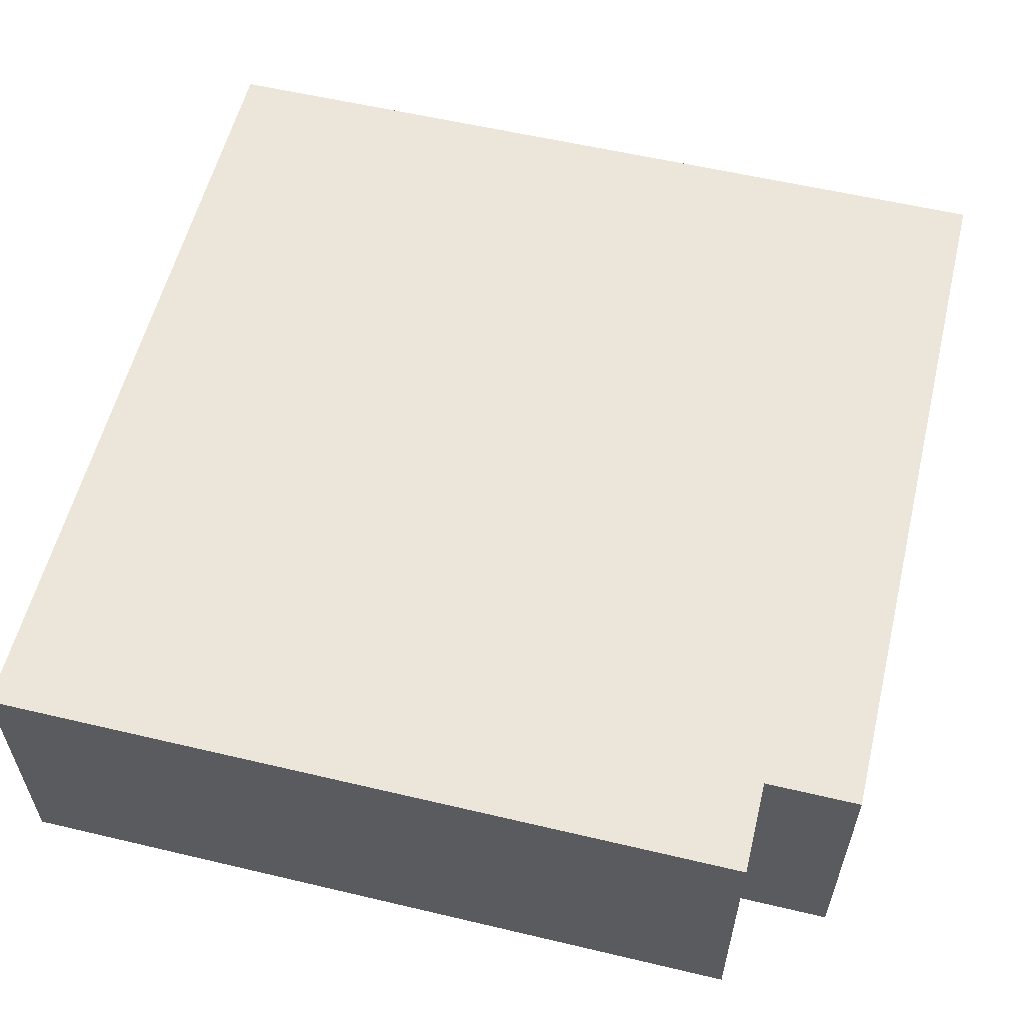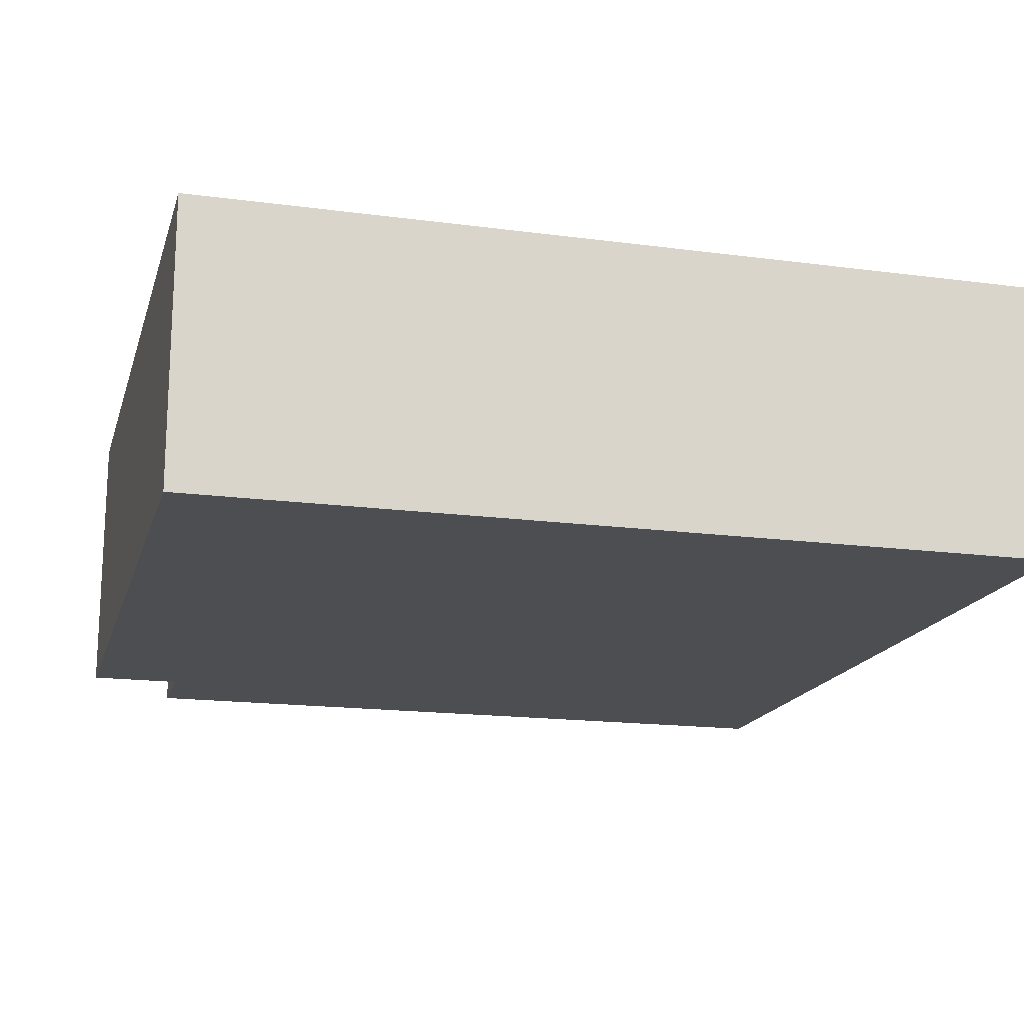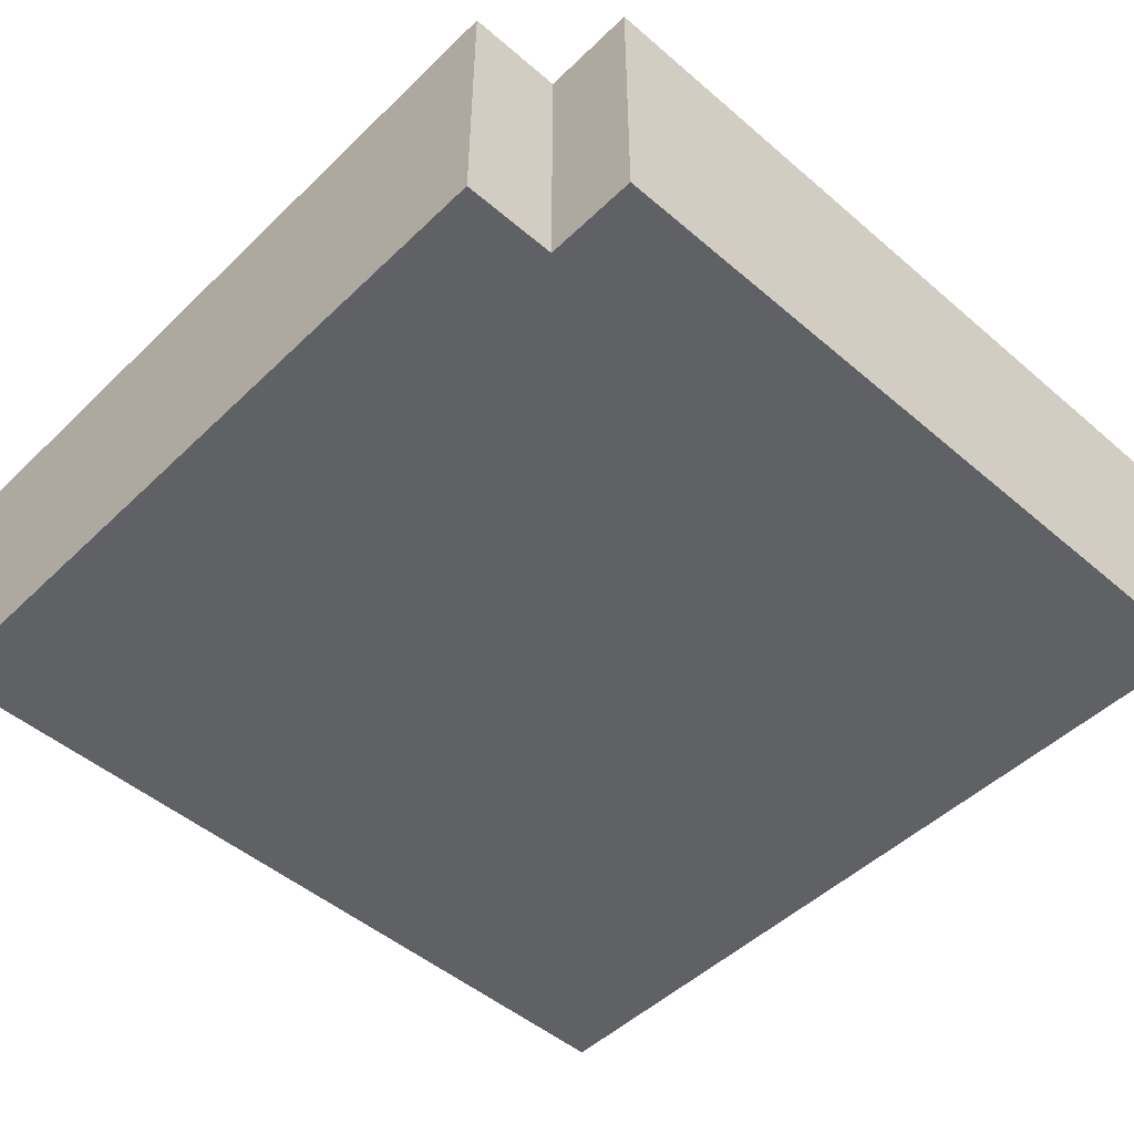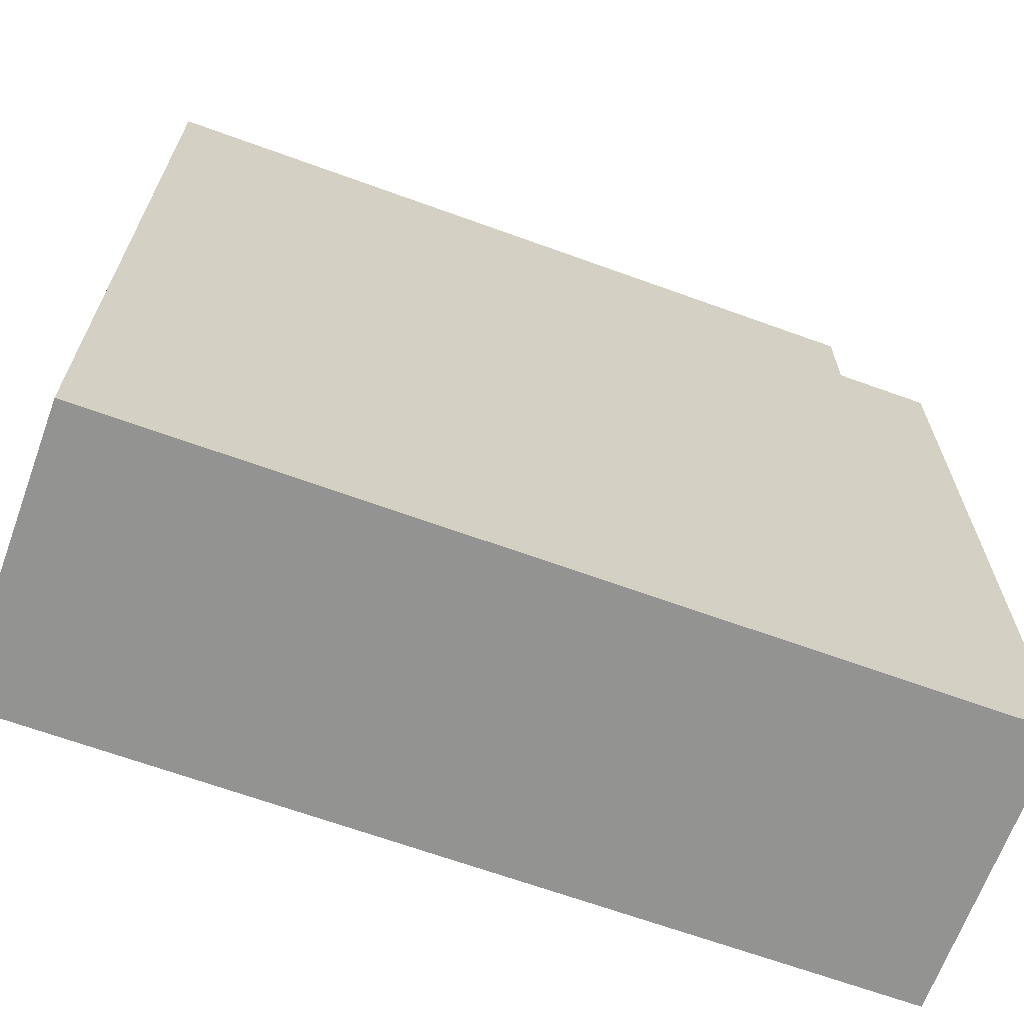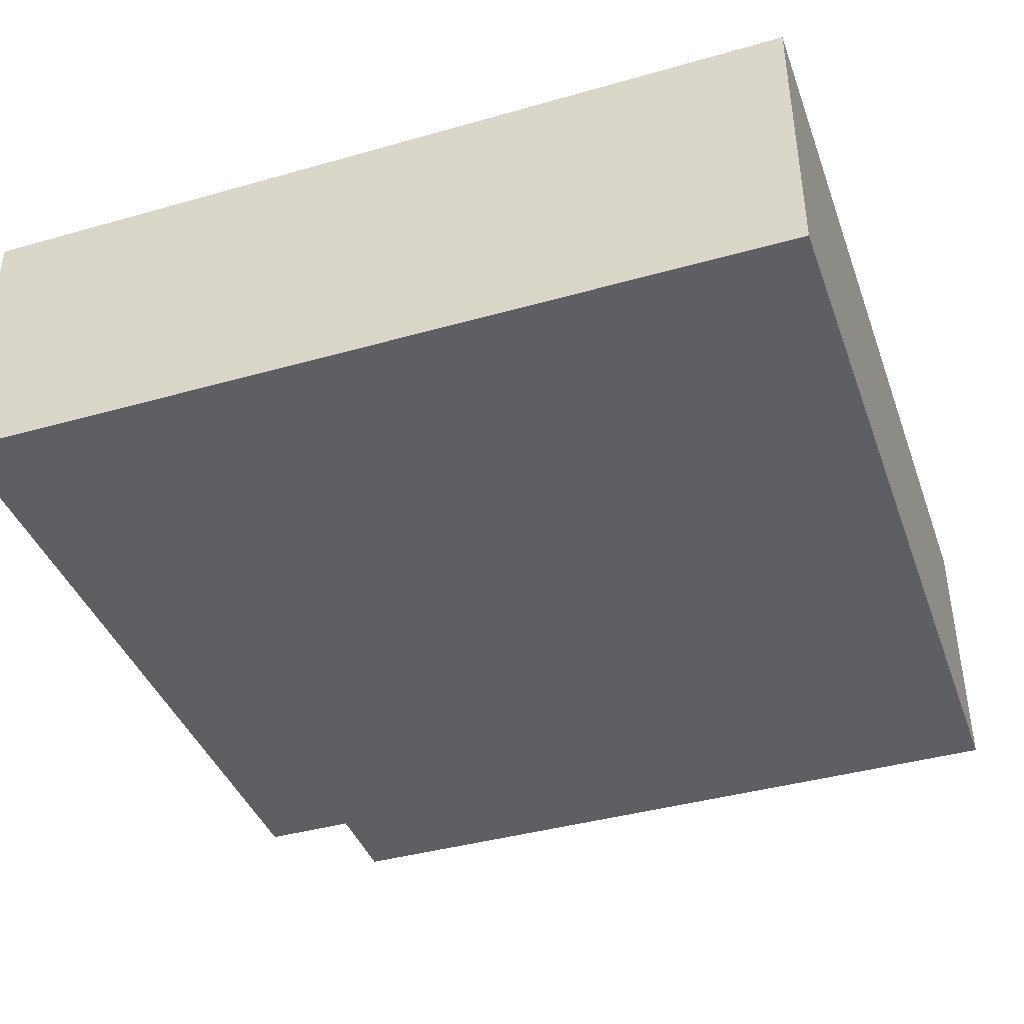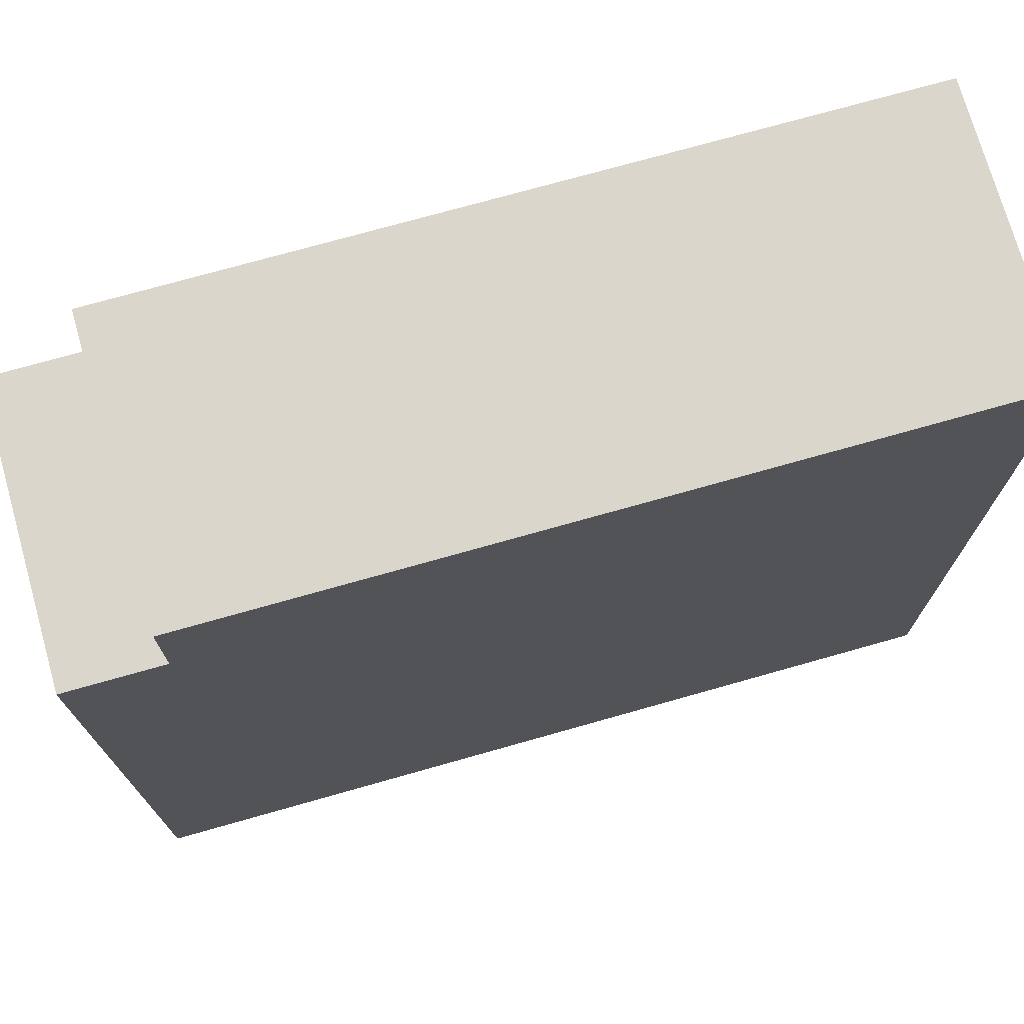
<metadata>
{"format":"obj","ext":"obj","renderer":"f3d","projection":"perspective","resolution":1024,"background":"white","views":[{"elev":57.4,"azim":13.8,"up":"+Y"},{"elev":-17.1,"azim":165.1,"up":"+Y"},{"elev":-49.3,"azim":46.6,"up":"+Y"},{"elev":-66.7,"azim":-20.0,"up":"+Z"},{"elev":-40.5,"azim":-160.8,"up":"+Y"},{"elev":73.6,"azim":164.2,"up":"+Z"}]}
</metadata>
<code>
g Temple_Tile_Edge_14
v -0.9 0.3 -0.9
v -0.9 0.3 0.7
v 0.9 0.3 0.7
v 0.9 0.3 -0.9
v -0.9 0.3 0.7
v -0.9 0.3 0.9
v 0.7 0.3 0.9
v 0.7 0.3 0.7
v -0.9 -0.3 -0.9
v 0.9 -0.3 -0.9
v 0.9 -0.3 0.7
v -0.9 -0.3 0.7
v -0.9 -0.3 0.7
v 0.7 -0.3 0.7
v 0.7 -0.3 0.9
v -0.9 -0.3 0.9
v -0.9 -0.3 -0.9
v -0.9 -0.3 0.9
v -0.9 0.3 0.9
v -0.9 0.3 -0.9
v 0.7 -0.3 0.7
v 0.7 0.3 0.7
v 0.7 0.3 0.9
v 0.7 -0.3 0.9
v 0.9 -0.3 -0.9
v 0.9 0.3 -0.9
v 0.9 0.3 0.7
v 0.9 -0.3 0.7
v -0.9 -0.3 0.9
v 0.7 -0.3 0.9
v 0.7 0.3 0.9
v -0.9 0.3 0.9
v 0.7 -0.3 0.7
v 0.9 -0.3 0.7
v 0.9 0.3 0.7
v 0.7 0.3 0.7
v -0.9 -0.3 -0.9
v -0.9 0.3 -0.9
v 0.9 0.3 -0.9
v 0.9 -0.3 -0.9
f 1 2 3
f 1 3 4
f 5 6 7
f 5 7 8
f 9 10 11
f 9 11 12
f 13 14 15
f 13 15 16
f 17 18 19
f 17 19 20
f 21 22 23
f 21 23 24
f 25 26 27
f 25 27 28
f 29 30 31
f 29 31 32
f 33 34 35
f 33 35 36
f 37 38 39
f 37 39 40

</code>
